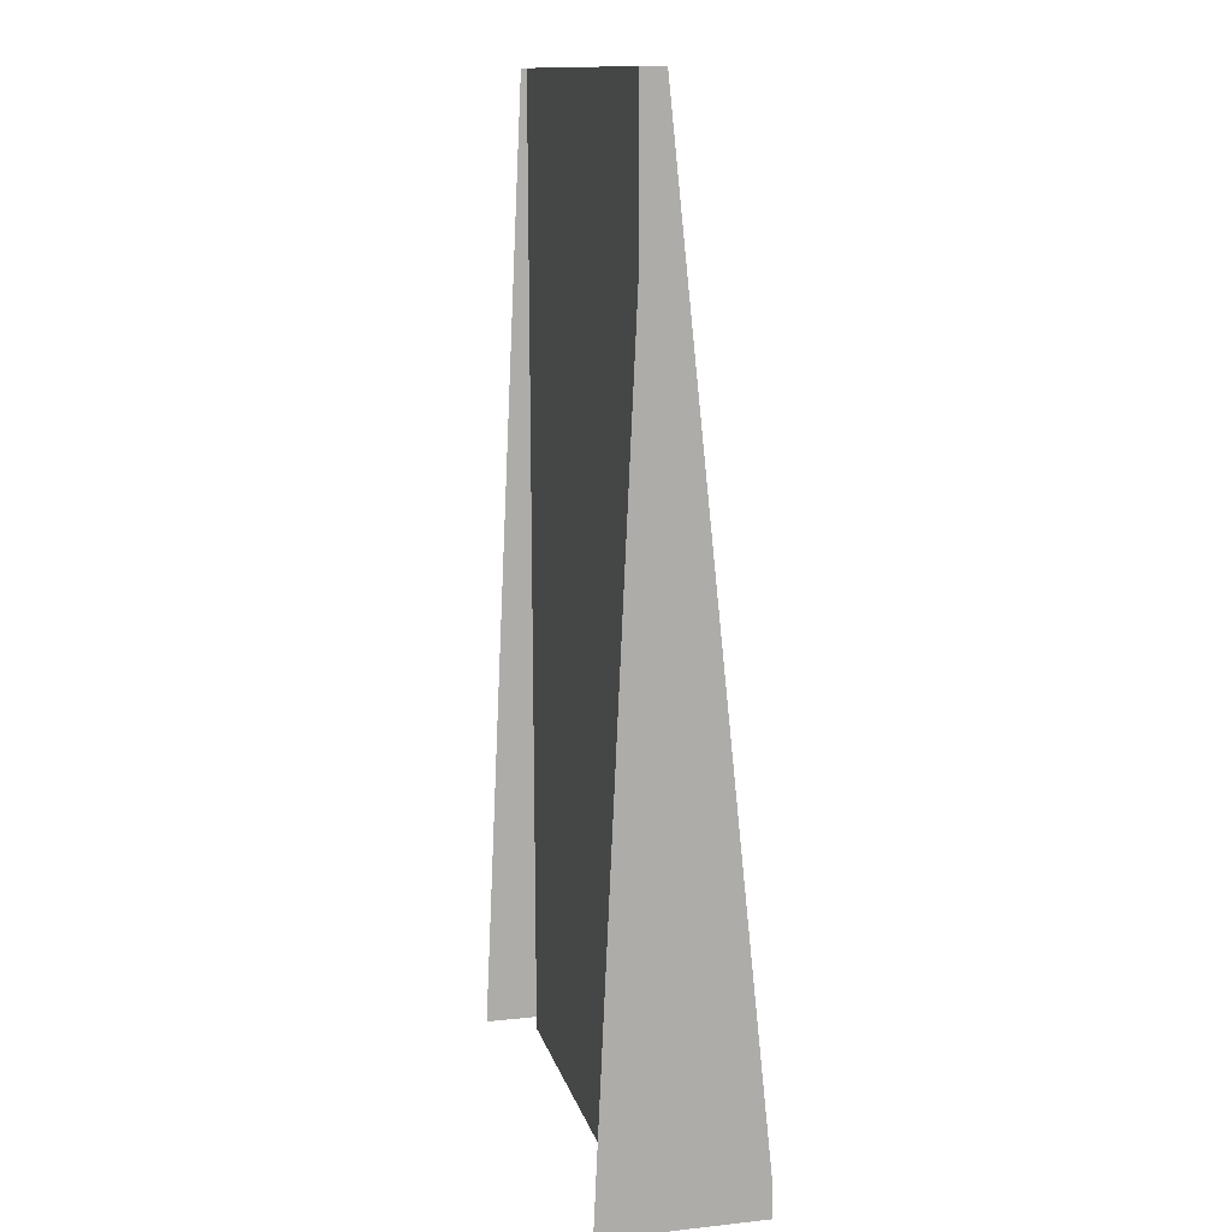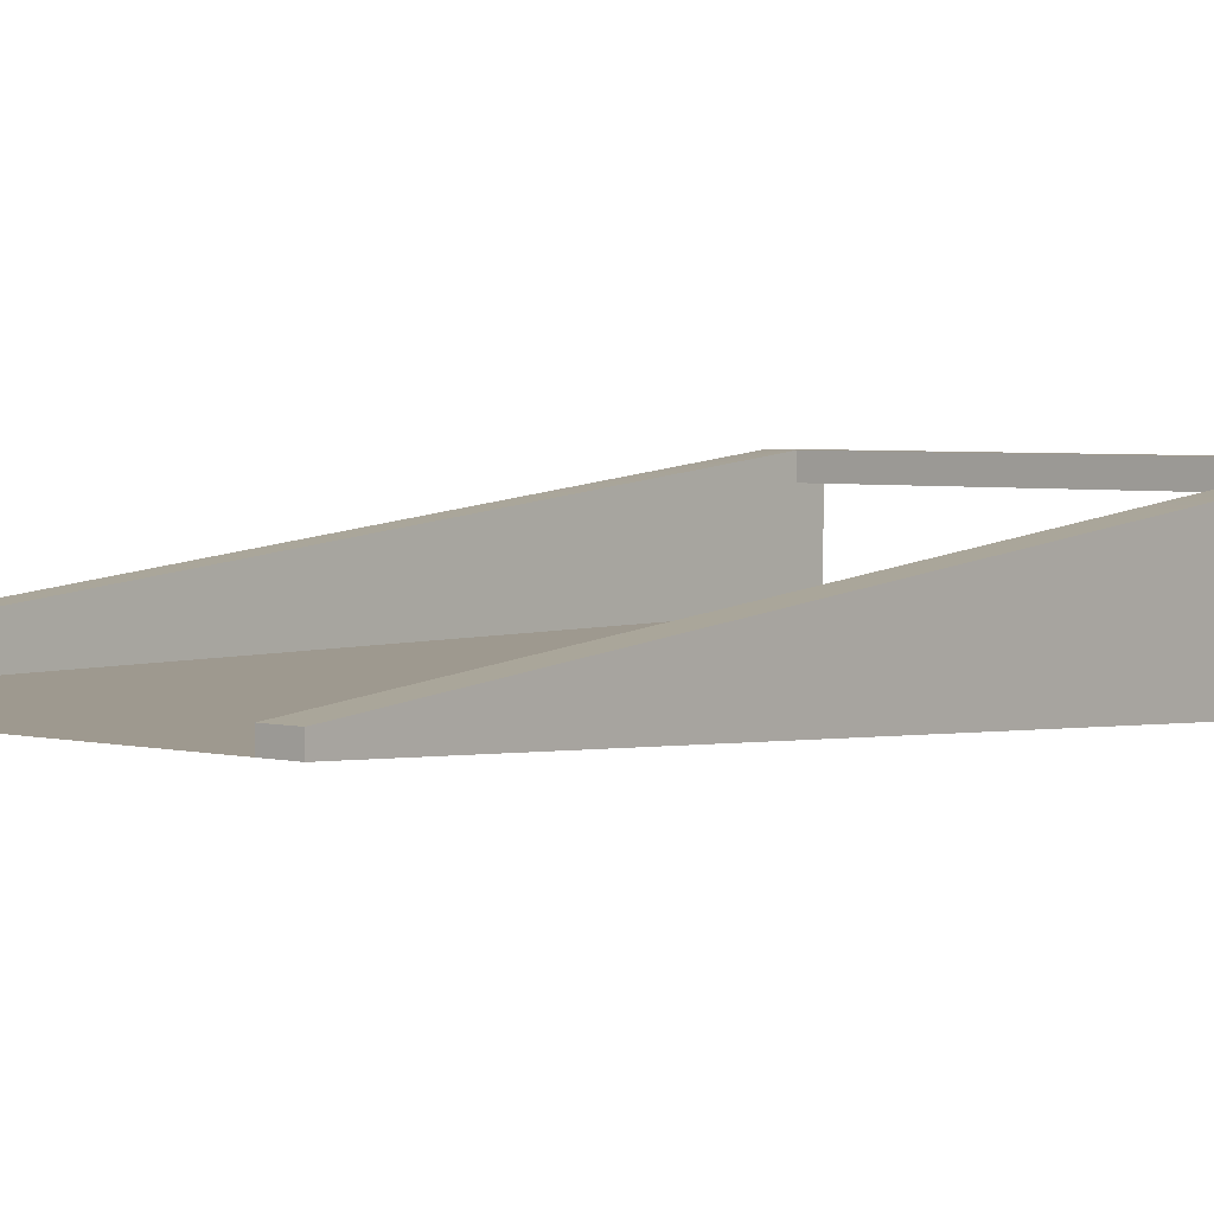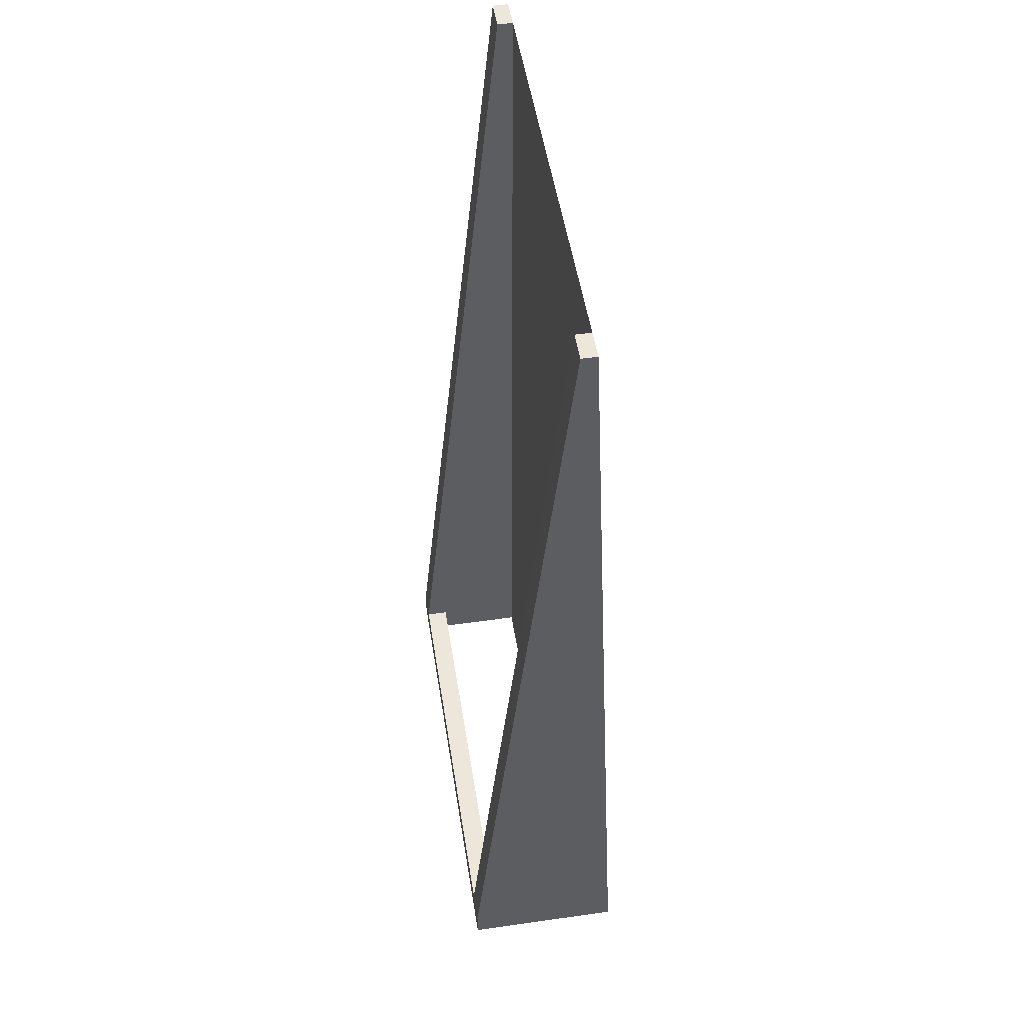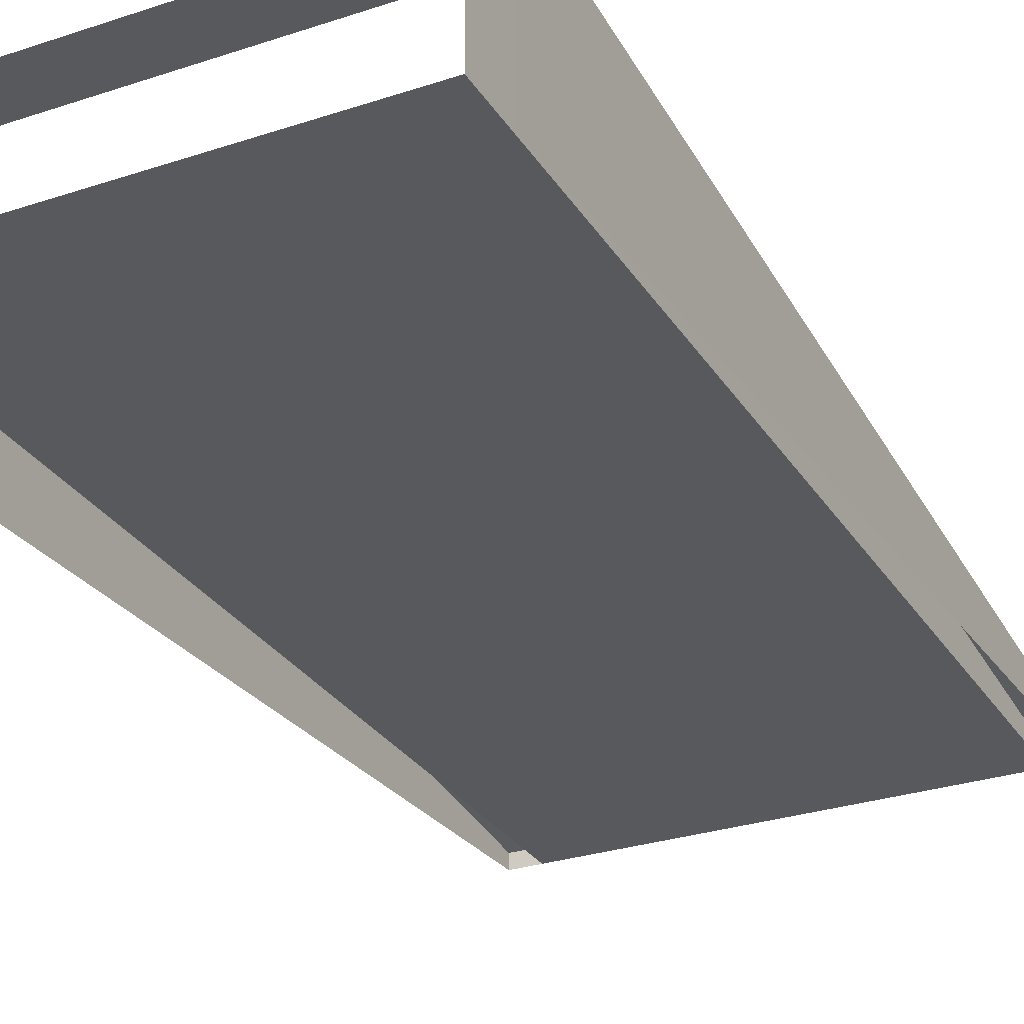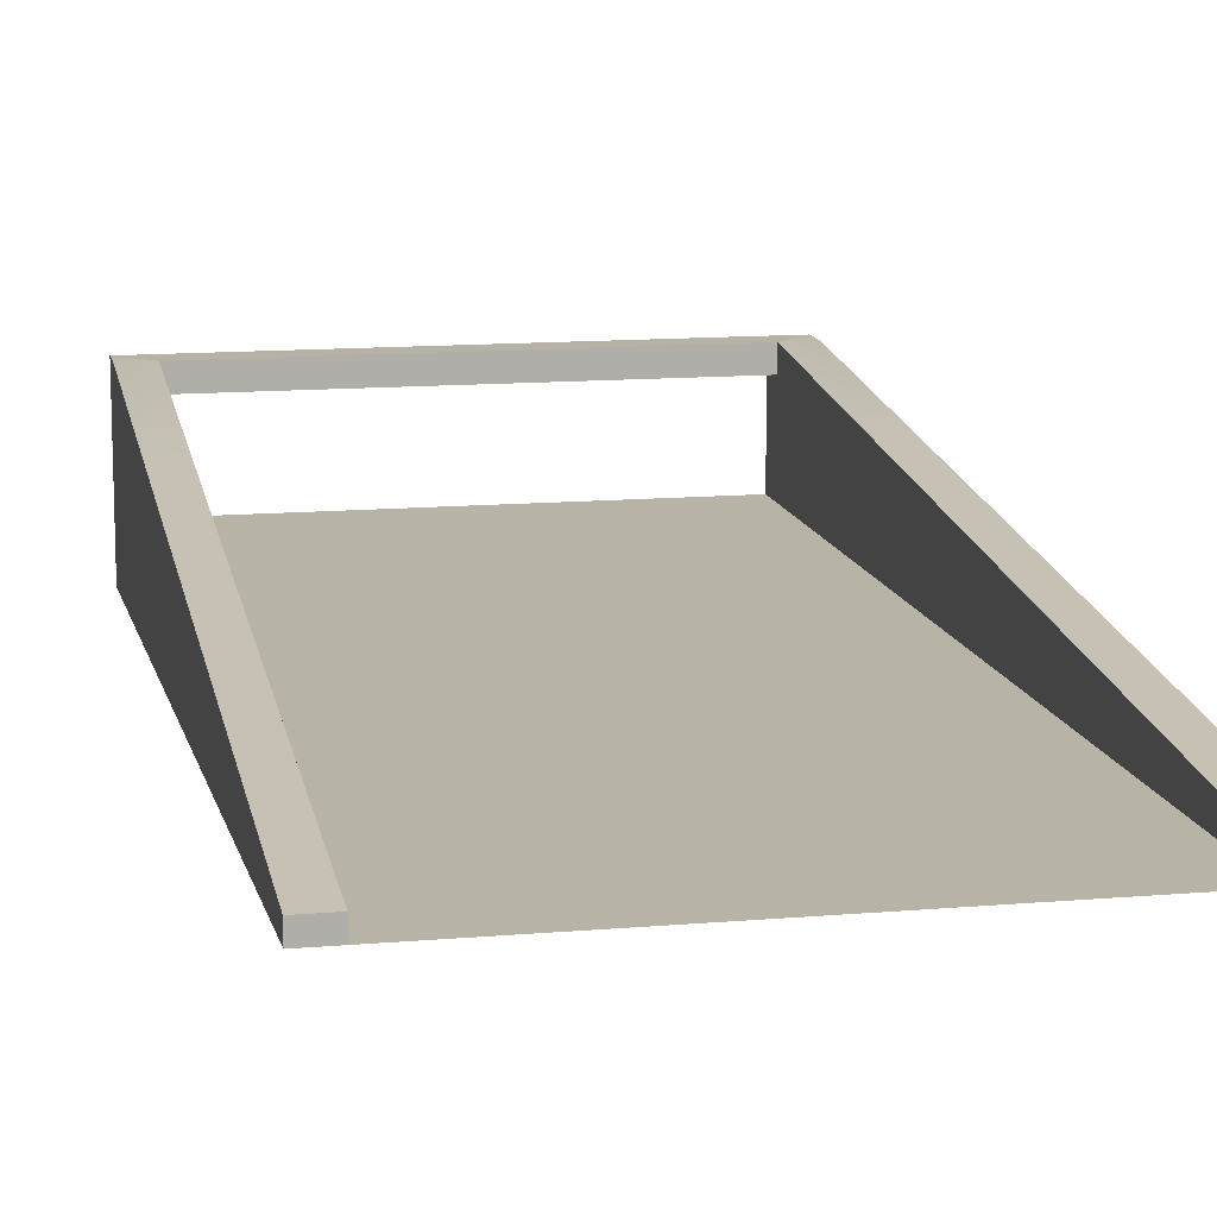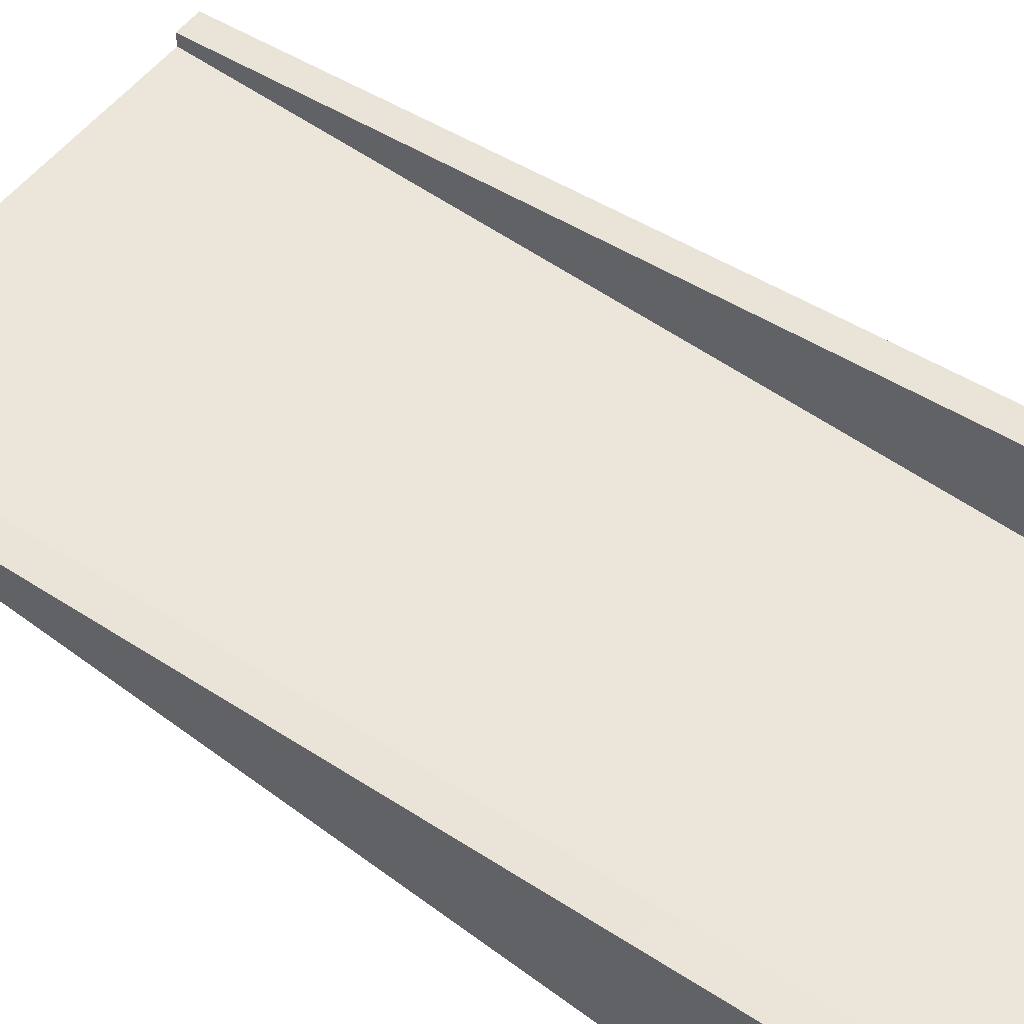
<metadata>
{"format":"obj","ext":"obj","renderer":"f3d","projection":"perspective","resolution":1024,"background":"white","views":[{"elev":13.0,"azim":76.2,"up":"+Z"},{"elev":3.5,"azim":40.3,"up":"+Y"},{"elev":50.5,"azim":-98.9,"up":"+Z"},{"elev":-29.0,"azim":-153.7,"up":"+Y"},{"elev":12.5,"azim":-11.6,"up":"+Y"},{"elev":54.3,"azim":127.2,"up":"+Y"}]}
</metadata>
<code>
v  16 7.5 -32
v  14 7.5 -30
v  16 7.5 -30
v  -14 0.1 -32
v  -14 0.09687 -30
v  -0 0.09687 -30
v  -0 0.1 -32
v  -14.08 4.25 1
v  -16 4.25 1
v  -16 2.625 16.5
v  -14.11 2.625 16.5
v  14 0.04844 1
v  0 0.04844 1
v  0 0.02422 16.5
v  14 0.02422 16.5
v  16 -3 -32
v  16 -2.906 -30
v  14 2.625 16.5
v  14 4.25 1
v  14 0 32
v  16 0 32
v  16 1 32
v  14 1 32
v  -16 -1.453 1
v  -16 -0.7266 16.5
v  -16 0 32
v  -14.15 0 32
v  -14.15 1 32
v  -16 1 32
v  -14 6 -32
v  -14 6 -30
v  16 4.25 1
v  16 5.875 -14.5
v  14 5.875 -14.5
v  -14 7.5 -30
v  -16 7.5 -32
v  -16 7.5 -30
v  16 -1.453 1
v  16 -2.18 -14.5
v  -16 -3 -32
v  -16 -2.906 -30
v  -14.08 0.04844 1
v  -14.04 0.07266 -14.5
v  -14.04 5.875 -14.5
v  14 0.1 -32
v  14 0.09687 -30
v  14 6 -30
v  14 6 -32
v  -1e-05 7.5 -30
v  -1e-05 6 -30
v  -1e-05 6 -32
v  -1e-05 7.5 -32
v  -0 0.07266 -14.5
v  -16 5.875 -14.5
v  14 0.07266 -14.5
v  0 0 32
v  -16 -2.18 -14.5
v  16 2.625 16.5
v  16 -0.7266 16.5
v  -14.11 0.02422 16.5
g Plane005
f 1 2 3
f 4 5 6
f 6 7 4
f 8 9 10
f 10 11 8
f 12 13 14
f 14 15 12
f 16 1 3
f 3 17 16
f 18 19 12
f 12 15 18
f 20 21 22
f 22 23 20
f 10 9 24
f 24 25 10
f 26 27 28
f 28 29 26
f 30 31 5
f 5 4 30
f 19 32 33
f 33 34 19
f 35 36 37
f 32 38 39
f 39 33 32
f 37 36 40
f 40 41 37
f 8 42 43
f 43 44 8
f 45 46 47
f 47 48 45
f 2 49 50
f 50 47 2
f 47 50 51
f 51 48 47
f 2 1 52
f 52 49 2
f 42 13 53
f 53 43 42
f 45 7 6
f 6 46 45
f 35 31 50
f 50 49 35
f 31 30 51
f 51 50 31
f 52 36 35
f 35 49 52
f 35 37 54
f 54 44 35
f 44 54 9
f 9 8 44
f 29 28 11
f 11 10 29
f 46 6 53
f 53 55 46
f 55 53 13
f 13 12 55
f 56 20 15
f 15 14 56
f 34 2 47
f 34 47 46
f 34 46 55
f 19 34 55
f 55 12 19
f 15 20 23
f 23 18 15
f 54 37 41
f 41 57 54
f 9 54 57
f 57 24 9
f 25 26 29
f 29 10 25
f 23 22 58
f 58 18 23
f 18 58 32
f 32 19 18
f 3 2 34
f 34 33 3
f 22 21 59
f 59 58 22
f 58 59 38
f 38 32 58
f 17 3 33
f 33 39 17
f 28 27 60
f 60 11 28
f 8 11 60
f 60 42 8
f 43 5 31
f 43 31 35
f 43 35 44
f 27 56 14
f 14 60 27
f 60 14 13
f 13 42 60
f 6 5 43
f 43 53 6

</code>
